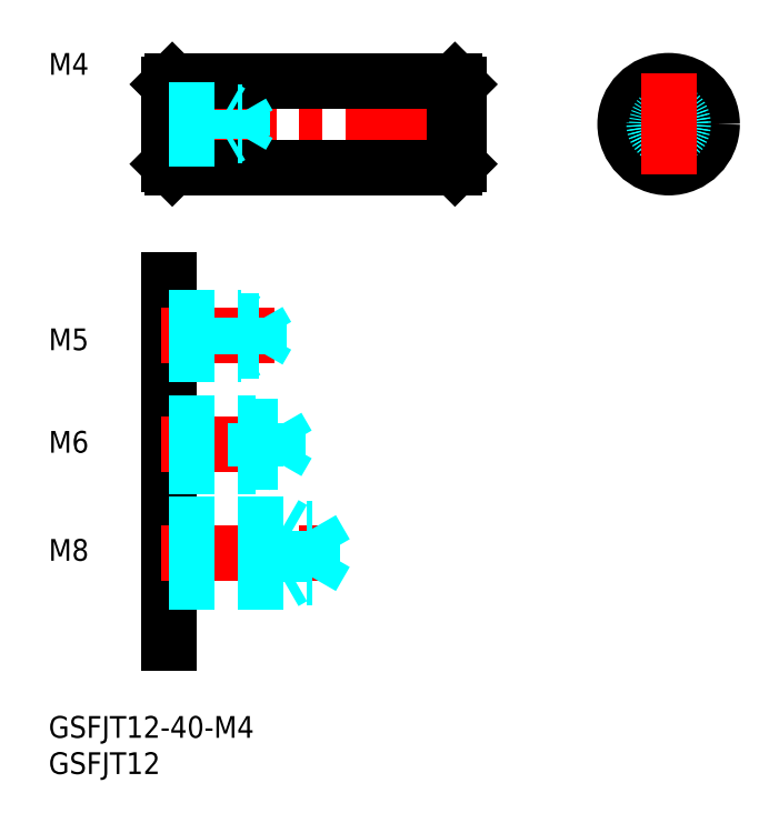
<metadata>
{"format":"dxf","ext":"dxf","renderer":"ezdxf+matplotlib","layout":"modelspace","background":"white","min_lineweight":24,"dpi":150}
</metadata>
<code>
0
SECTION
2
ENTITIES
0
INSERT
8
MSM_CONTINUOUS
2
*U16
10
0
20
0
30
0
0
INSERT
8
MSM_CONTINUOUS
2
*U17
10
0
20
0
30
0
0
LINE
8
MSM_CENTER
10
15.56
20
81.71
30
0
11
57.56
21
81.71
31
0
0
LINE
8
MSM_CONTINUOUS
10
16.56
20
87.21
30
0
11
16.56
21
76.21
31
0
0
LINE
8
MSM_CONTINUOUS
10
56.56
20
87.21
30
0
11
56.56
21
76.21
31
0
0
LINE
8
MSM_CONTINUOUS
10
17.06
20
87.71
30
0
11
56.06
21
87.71
31
0
0
LINE
8
MSM_CONTINUOUS
10
17.06
20
75.71
30
0
11
56.06
21
75.71
31
0
0
LINE
8
MSM_CONTINUOUS
10
17.06
20
87.71
30
0
11
16.56
21
87.21
31
0
0
LINE
8
MSM_CONTINUOUS
10
16.56
20
76.21
30
0
11
17.06
21
75.71
31
0
0
LINE
8
MSM_CONTINUOUS
10
56.06
20
75.71
30
0
11
56.56
21
76.21
31
0
0
LINE
8
MSM_CONTINUOUS
10
56.06
20
87.71
30
0
11
56.56
21
87.21
31
0
0
LINE
8
MSM_CONTINUOUS
10
56.06
20
87.71
30
0
11
56.06
21
75.71
31
0
0
LINE
8
MSM_CONTINUOUS
10
17.06
20
87.71
30
0
11
17.06
21
75.71
31
0
0
LINE
8
MSM_DASHED
10
24.56
20
79.71
30
0
11
24.56
21
83.71
31
0
0
LINE
8
MSM_DASHED
10
16.56
20
83.71
30
0
11
24.56
21
83.71
31
0
0
LINE
8
MSM_DASHED
10
16.56
20
83.33
30
0
11
26.66
21
83.33
31
0
0
LINE
8
MSM_DASHED
10
24.56
20
83.71
30
0
11
25.22
21
83.33
31
0
0
LINE
8
MSM_DASHED
10
26.66
20
80.08
30
0
11
26.66
21
83.33
31
0
0
LINE
8
MSM_DASHED
10
26.66
20
83.33
30
0
11
27.6
21
81.71
31
0
0
LINE
8
MSM_DASHED
10
16.56
20
80.08
30
0
11
26.66
21
80.08
31
0
0
LINE
8
MSM_DASHED
10
26.66
20
80.08
30
0
11
27.6
21
81.71
31
0
0
LINE
8
MSM_DASHED
10
24.56
20
79.71
30
0
11
25.22
21
80.08
31
0
0
LINE
8
MSM_DASHED
10
16.56
20
79.71
30
0
11
24.56
21
79.71
31
0
0
LINE
8
MSM_CENTER
10
78.54
20
81.71
30
0
11
92.54
21
81.71
31
0
0
CIRCLE
8
MSM_CONTINUOUS
10
85.54
20
81.71
30
0
40
6
0
CIRCLE
8
MSM_CONTINUOUS
10
85.54
20
81.71
30
0
40
5.5
0
CIRCLE
8
MSM_DASHED
10
85.54
20
81.71
30
0
40
1.621
0
CIRCLE
8
MSM_DASHED
10
85.54
20
81.71
30
0
40
2
0
LINE
8
MSM_CONTINUOUS
10
16.56
20
60.16
30
0
11
16.56
21
10
31
0
0
LINE
8
MSM_CENTER
10
15.56
20
52.5
30
0
11
31.15
21
52.5
31
0
0
LINE
8
MSM_DASHED
10
16.56
20
50.43
30
0
11
28.96
21
50.43
31
0
0
LINE
8
MSM_DASHED
10
16.56
20
50
30
0
11
26.56
21
50
31
0
0
LINE
8
MSM_DASHED
10
28.96
20
50.43
30
0
11
28.96
21
54.56
31
0
0
LINE
8
MSM_DASHED
10
26.56
20
50
30
0
11
26.56
21
55
31
0
0
LINE
8
MSM_DASHED
10
28.96
20
50.43
30
0
11
30.15
21
52.5
31
0
0
LINE
8
MSM_DASHED
10
26.56
20
50
30
0
11
27.31
21
50.43
31
0
0
LINE
8
MSM_DASHED
10
16.56
20
55
30
0
11
26.56
21
55
31
0
0
LINE
8
MSM_DASHED
10
16.56
20
54.56
30
0
11
28.96
21
54.56
31
0
0
LINE
8
MSM_DASHED
10
28.96
20
54.56
30
0
11
30.15
21
52.5
31
0
0
LINE
8
MSM_DASHED
10
26.56
20
55
30
0
11
27.31
21
54.56
31
0
0
LINE
8
MSM_CENTER
10
15.56
20
37.5
30
0
11
33.98
21
37.5
31
0
0
LINE
8
MSM_DASHED
10
16.56
20
40.5
30
0
11
28.56
21
40.5
31
0
0
LINE
8
MSM_DASHED
10
16.56
20
39.96
30
0
11
31.56
21
39.96
31
0
0
LINE
8
MSM_DASHED
10
28.56
20
34.5
30
0
11
28.56
21
40.5
31
0
0
LINE
8
MSM_DASHED
10
31.56
20
35.04
30
0
11
31.56
21
39.96
31
0
0
LINE
8
MSM_DASHED
10
31.56
20
39.96
30
0
11
32.98
21
37.5
31
0
0
LINE
8
MSM_DASHED
10
28.56
20
40.5
30
0
11
29.5
21
39.96
31
0
0
LINE
8
MSM_DASHED
10
31.56
20
35.04
30
0
11
32.98
21
37.5
31
0
0
LINE
8
MSM_DASHED
10
16.56
20
35.04
30
0
11
31.56
21
35.04
31
0
0
LINE
8
MSM_DASHED
10
28.56
20
34.5
30
0
11
29.5
21
35.04
31
0
0
LINE
8
MSM_DASHED
10
16.56
20
34.5
30
0
11
28.56
21
34.5
31
0
0
INSERT
8
MSM_CONTINUOUS
2
*U19
10
0
20
0
30
0
0
INSERT
8
MSM_CONTINUOUS
2
*U20
10
0
20
0
30
0
0
LINE
8
MSM_CENTER
10
15.56
20
22.5
30
0
11
39.23
21
22.5
31
0
0
LINE
8
MSM_DASHED
10
36.31
20
19.17
30
0
11
36.31
21
25.82
31
0
0
LINE
8
MSM_DASHED
10
16.56
20
19.17
30
0
11
36.31
21
19.17
31
0
0
LINE
8
MSM_DASHED
10
32.56
20
18.5
30
0
11
33.73
21
19.17
31
0
0
LINE
8
MSM_DASHED
10
36.31
20
19.17
30
0
11
38.23
21
22.5
31
0
0
LINE
8
MSM_DASHED
10
16.56
20
18.5
30
0
11
32.56
21
18.5
31
0
0
LINE
8
MSM_DASHED
10
32.56
20
18.5
30
0
11
32.56
21
26.5
31
0
0
LINE
8
MSM_DASHED
10
36.31
20
25.82
30
0
11
38.23
21
22.5
31
0
0
LINE
8
MSM_DASHED
10
16.56
20
26.5
30
0
11
32.56
21
26.5
31
0
0
LINE
8
MSM_DASHED
10
16.56
20
25.82
30
0
11
36.31
21
25.82
31
0
0
LINE
8
MSM_DASHED
10
32.56
20
26.5
30
0
11
33.73
21
25.82
31
0
0
INSERT
8
MSM_CONTINUOUS
2
*U21
10
0
20
0
30
0
0
LINE
8
MSM_CENTER
10
85.54
20
74.71
30
0
11
85.54
21
88.71
31
0
0
INSERT
8
MSM_CONTINUOUS
2
*U22
10
0
20
0
30
0
0
ENDSEC
0
EOF

</code>
